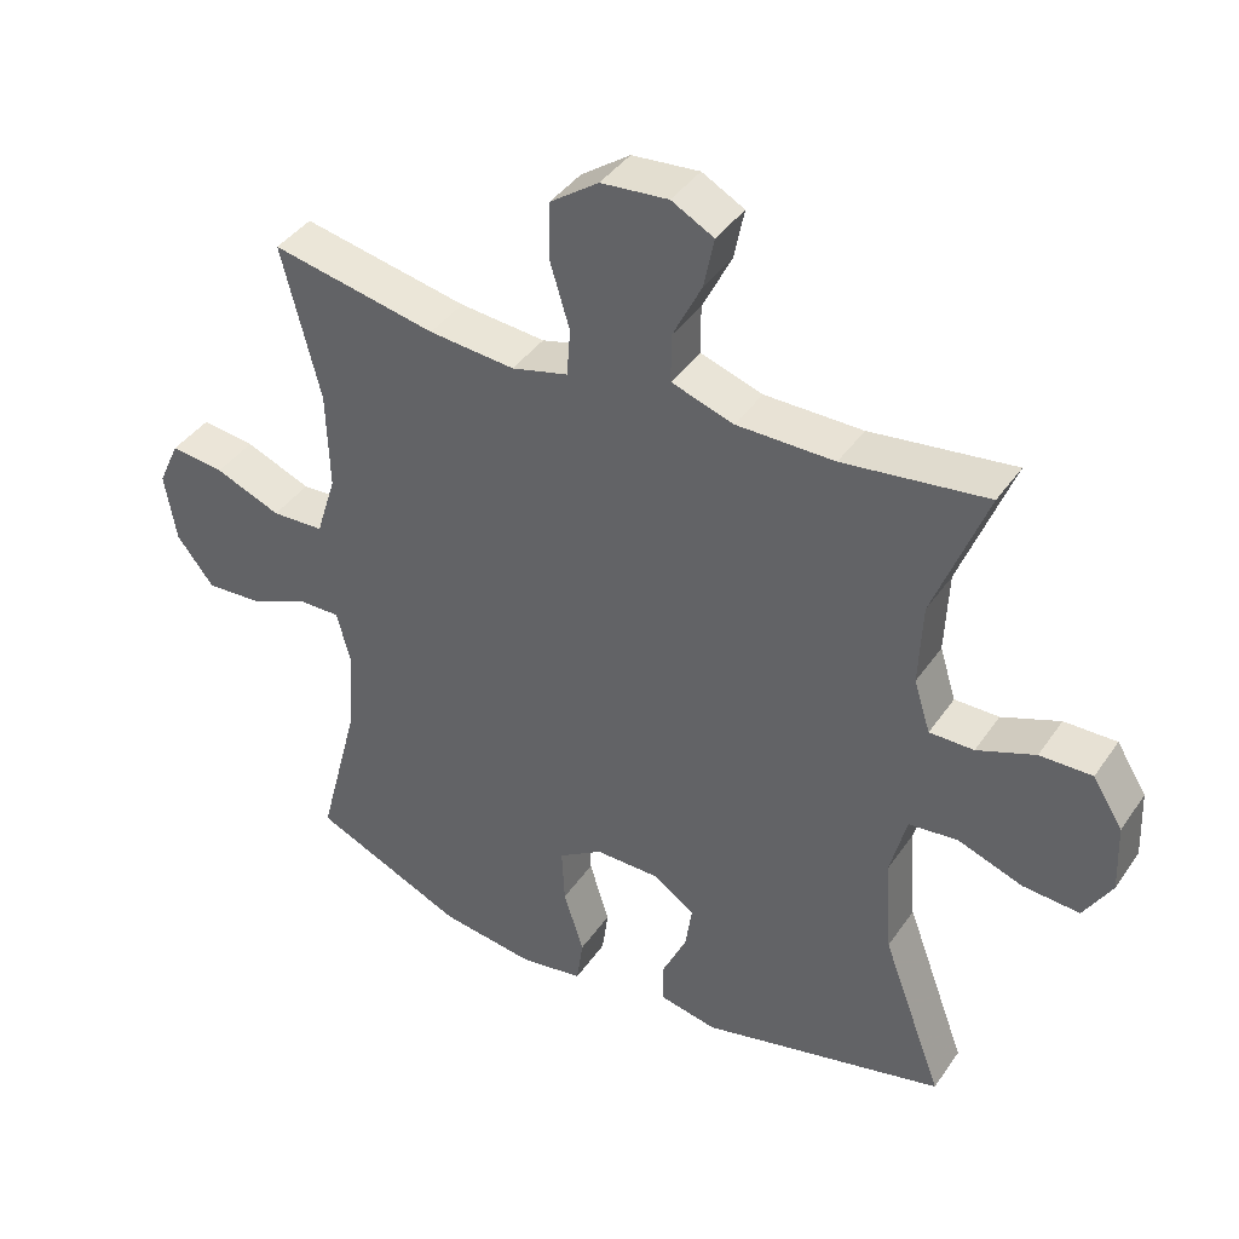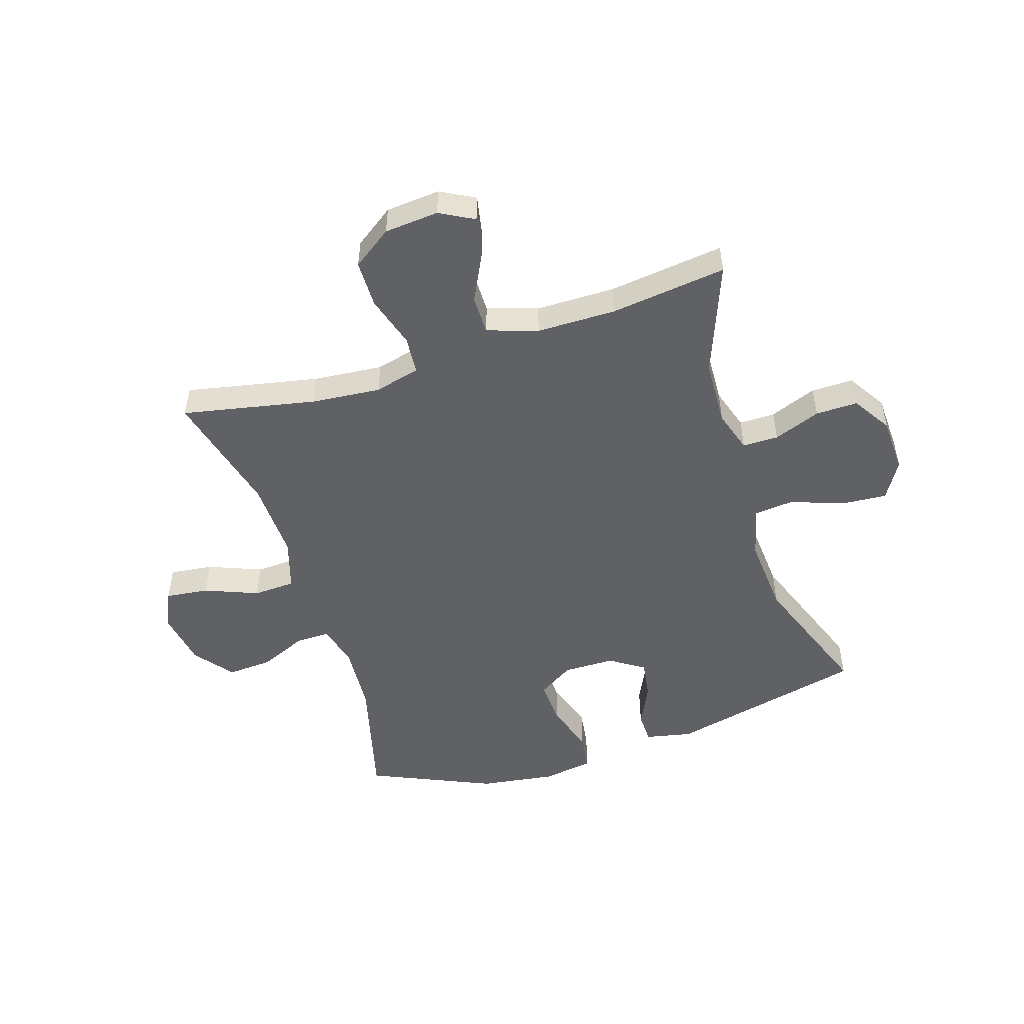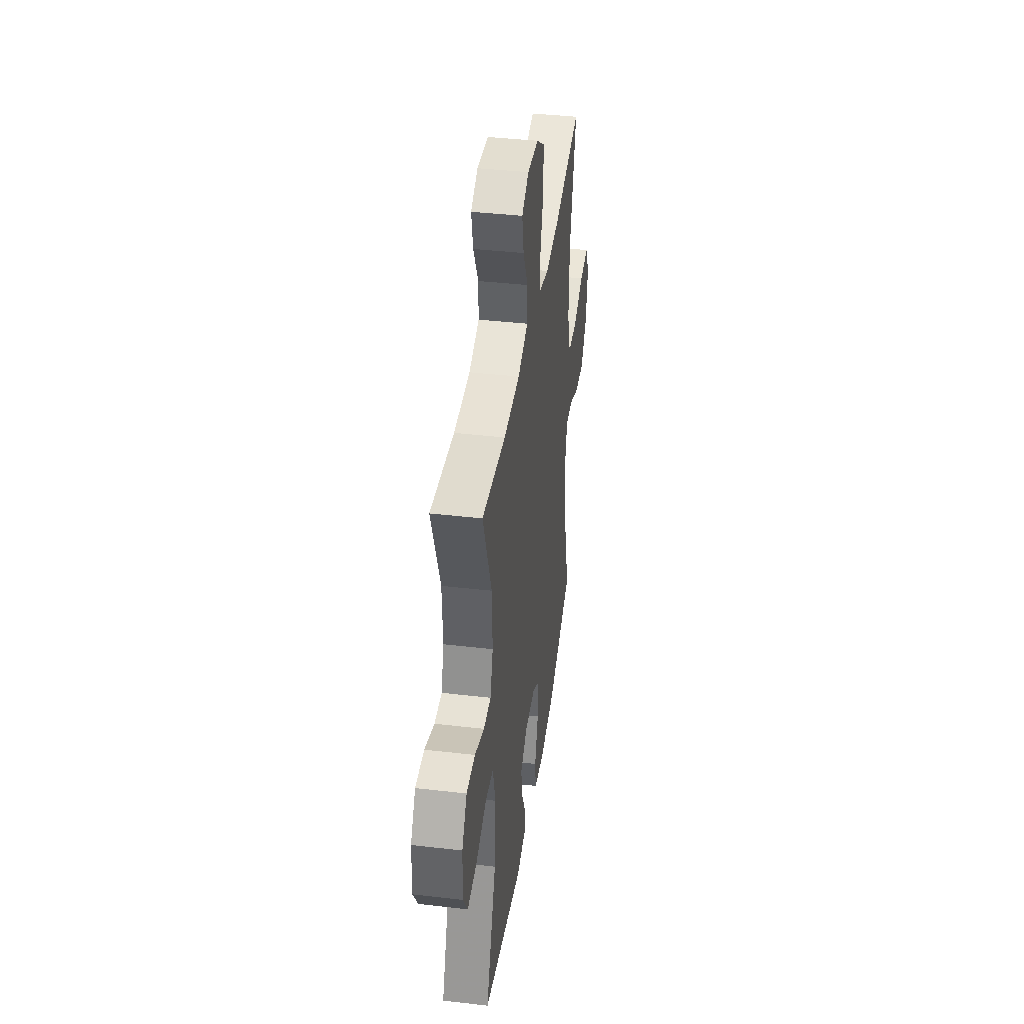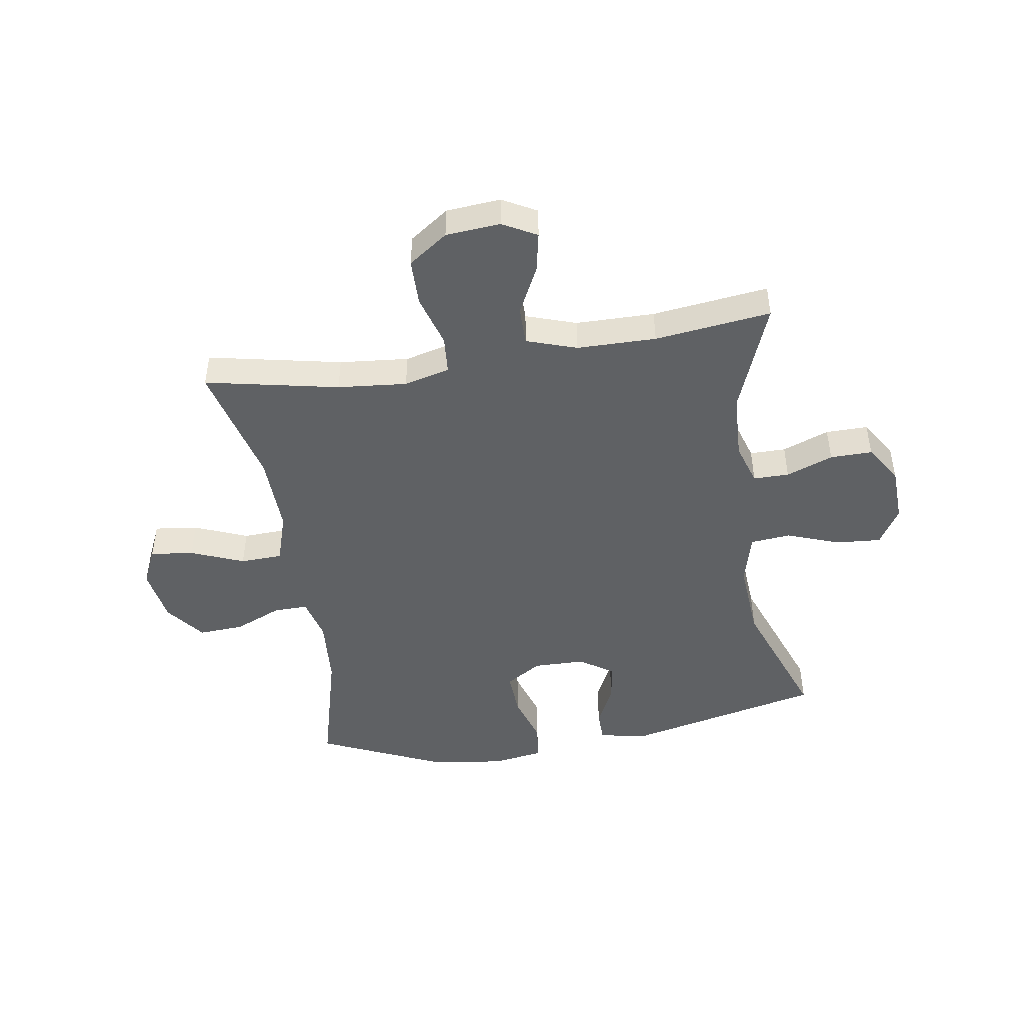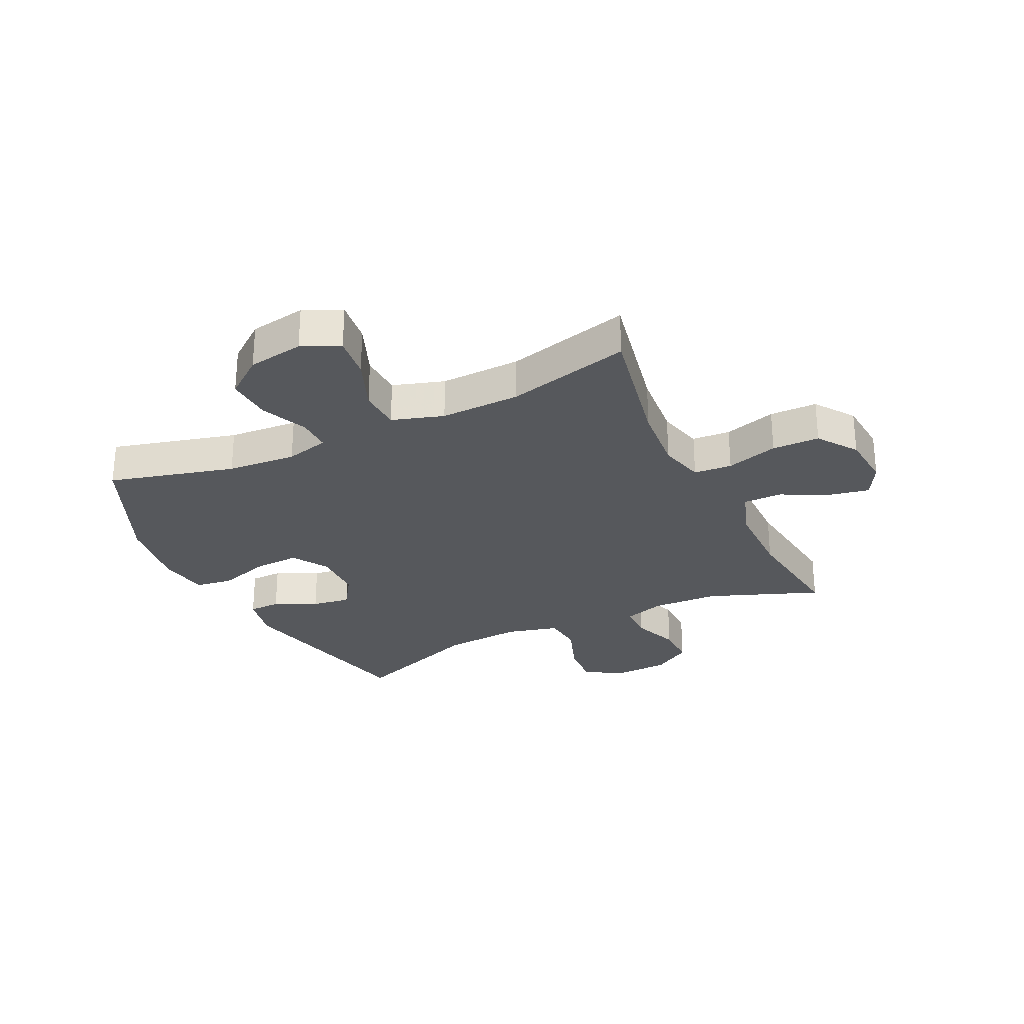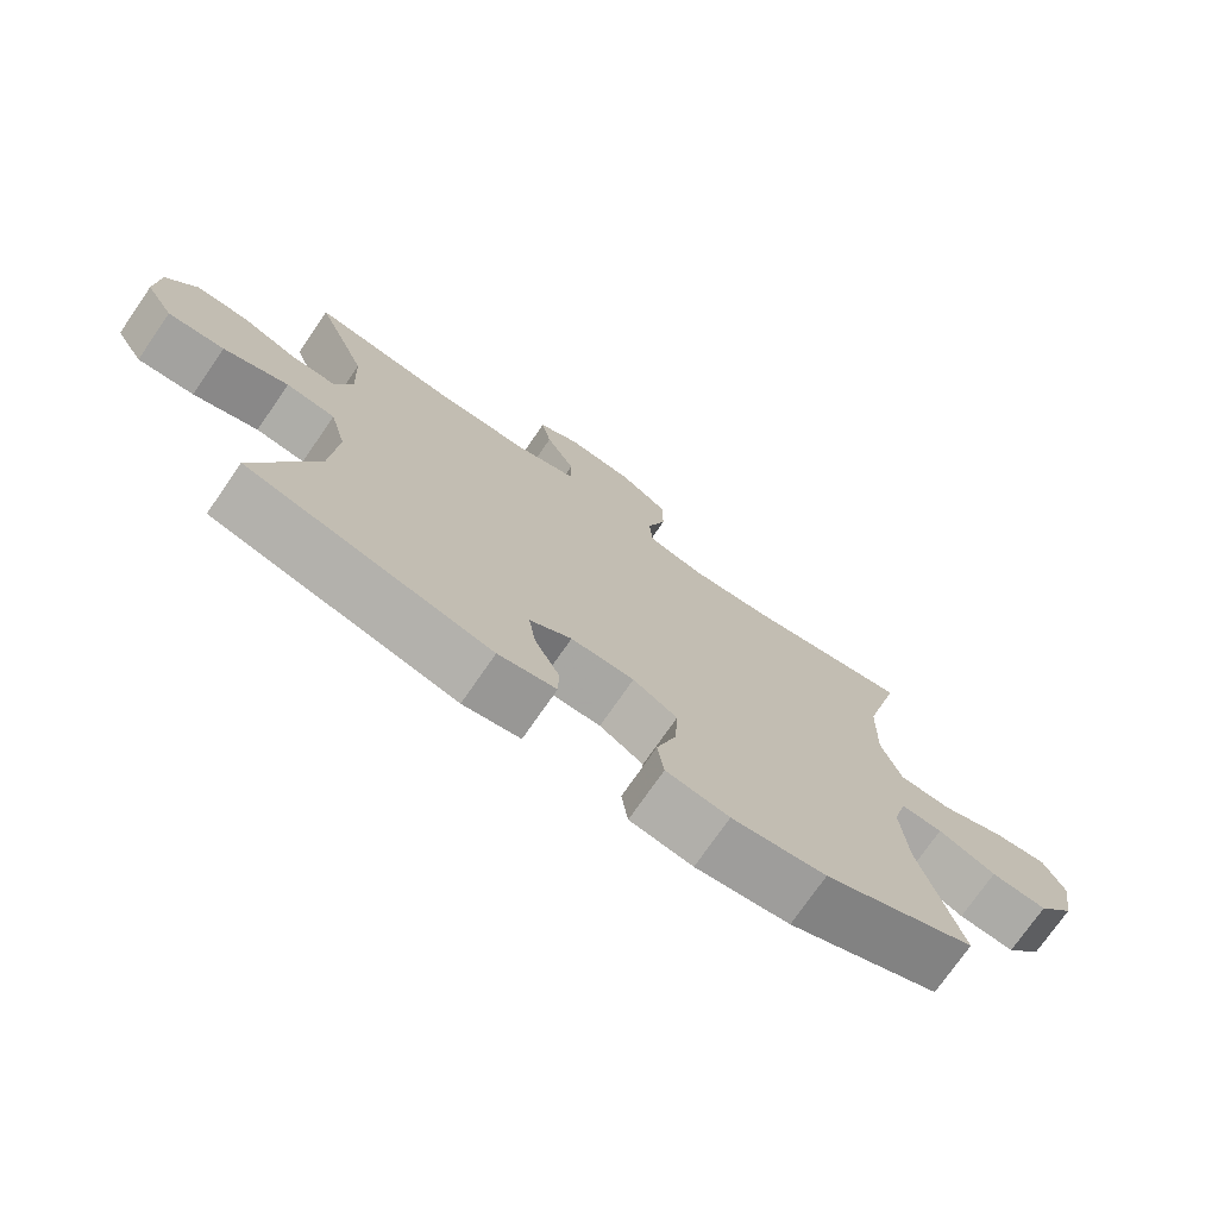
<metadata>
{"format":"obj","ext":"obj","renderer":"f3d","projection":"perspective","resolution":1024,"background":"white","views":[{"elev":40.3,"azim":31.2,"up":"+Z"},{"elev":-50.4,"azim":17.8,"up":"+Y"},{"elev":40.4,"azim":98.1,"up":"+Z"},{"elev":-46.5,"azim":8.9,"up":"+Y"},{"elev":-28.0,"azim":-64.3,"up":"+Y"},{"elev":-74.7,"azim":145.3,"up":"+Z"}]}
</metadata>
<code>
v -0.5 0.07 -0.5
v -0.443 0.07 -0.282
v -0.434 0.07 -0.162
v -0.453 0.07 -0.087
v -0.512 0.07 -0.088
v -0.593 0.07 -0.123
v -0.672 0.07 -0.128
v -0.724 0.07 -0.061
v -0.74 0.07 0.036
v -0.71 0.07 0.101
v -0.635 0.07 0.092
v -0.543 0.07 0.055
v -0.47 0.07 0.058
v -0.442 0.07 0.147
v -0.446 0.07 0.285
v -0.5 0.07 0.5
v -0.269 0.07 0.453
v -0.149 0.07 0.442
v -0.07 0.07 0.462
v -0.065 0.07 0.528
v -0.092 0.07 0.618
v -0.091 0.07 0.7
v -0.023 0.07 0.748
v 0.071 0.07 0.756
v 0.13 0.07 0.724
v 0.116 0.07 0.654
v 0.075 0.07 0.572
v 0.075 0.07 0.505
v 0.162 0.07 0.476
v 0.299 0.07 0.475
v 0.5 0.07 0.5
v 0.426 0.07 0.307
v 0.421 0.07 0.192
v 0.444 0.07 0.119
v 0.506 0.07 0.119
v 0.587 0.07 0.15
v 0.66 0.07 0.151
v 0.702 0.07 0.084
v 0.706 0.07 -0.012
v 0.667 0.07 -0.077
v 0.588 0.07 -0.071
v 0.497 0.07 -0.038
v 0.428 0.07 -0.045
v 0.405 0.07 -0.135
v 0.415 0.07 -0.271
v 0.5 0.07 -0.5
v 0.157 0.07 -0.58
v 0.076 0.07 -0.563
v 0.075 0.07 -0.508
v 0.11 0.07 -0.435
v 0.12 0.07 -0.368
v 0.061 0.07 -0.329
v -0.028 0.07 -0.328
v -0.09 0.07 -0.367
v -0.086 0.07 -0.446
v -0.058 0.07 -0.535
v -0.067 0.07 -0.6
v -0.155 0.07 -0.614
v -0.287 0.07 -0.595
v -0.5 0 -0.5
v -0.443 0 -0.282
v -0.434 0 -0.162
v -0.453 0 -0.087
v -0.512 0 -0.088
v -0.593 0 -0.123
v -0.672 0 -0.128
v -0.724 0 -0.061
v -0.74 0 0.036
v -0.71 0 0.101
v -0.635 0 0.092
v -0.543 0 0.055
v -0.47 0 0.058
v -0.442 0 0.147
v -0.446 0 0.285
v -0.5 0 0.5
v -0.269 0 0.453
v -0.149 0 0.442
v -0.07 0 0.462
v -0.065 0 0.528
v -0.092 0 0.618
v -0.091 0 0.7
v -0.023 0 0.748
v 0.071 0 0.756
v 0.13 0 0.724
v 0.116 0 0.654
v 0.075 0 0.572
v 0.075 0 0.505
v 0.162 0 0.476
v 0.299 0 0.475
v 0.5 0 0.5
v 0.426 0 0.307
v 0.421 0 0.192
v 0.444 0 0.119
v 0.506 0 0.119
v 0.587 0 0.15
v 0.66 0 0.151
v 0.702 0 0.084
v 0.706 0 -0.012
v 0.667 0 -0.077
v 0.588 0 -0.071
v 0.497 0 -0.038
v 0.428 0 -0.045
v 0.405 0 -0.135
v 0.415 0 -0.271
v 0.5 0 -0.5
v 0.157 0 -0.58
v 0.076 0 -0.563
v 0.075 0 -0.508
v 0.11 0 -0.435
v 0.12 0 -0.368
v 0.061 0 -0.329
v -0.028 0 -0.328
v -0.09 0 -0.367
v -0.086 0 -0.446
v -0.058 0 -0.535
v -0.067 0 -0.6
v -0.155 0 -0.614
v -0.287 0 -0.595
f 58 59 1 2
f 55 56 57 58
f 54 55 58 2
f 53 54 2 3
f 52 53 3 4
f 47 48 49 50
f 45 46 47 50
f 44 45 50 51
f 43 44 51 52
f 39 40 41 42
f 39 42 43
f 38 39 43
f 35 36 37 38
f 34 35 38 43
f 33 34 43 52
f 30 31 32
f 29 30 32 33
f 28 29 33 52
f 24 25 26 27
f 20 21 22 23
f 19 20 23 24
f 15 16 17
f 14 15 17 18
f 13 14 18 19
f 9 10 11 12
f 9 12 13
f 8 9 13
f 5 6 7 8
f 4 5 8 13
f 52 4 13 19
f 27 28 52
f 19 24 27 52
f 61 60 118 117
f 117 116 115 114
f 61 117 114 113
f 62 61 113 112
f 63 62 112 111
f 109 108 107 106
f 109 106 105 104
f 110 109 104 103
f 111 110 103 102
f 101 100 99 98
f 102 101 98
f 102 98 97
f 97 96 95 94
f 102 97 94 93
f 111 102 93 92
f 91 90 89
f 92 91 89 88
f 111 92 88 87
f 86 85 84 83
f 82 81 80 79
f 83 82 79 78
f 76 75 74
f 77 76 74 73
f 78 77 73 72
f 71 70 69 68
f 72 71 68
f 72 68 67
f 67 66 65 64
f 72 67 64 63
f 78 72 63 111
f 111 87 86
f 111 86 83 78
f 1 60 61 2
f 2 61 62 3
f 3 62 63 4
f 4 63 64 5
f 5 64 65 6
f 6 65 66 7
f 7 66 67 8
f 8 67 68 9
f 9 68 69 10
f 10 69 70 11
f 11 70 71 12
f 12 71 72 13
f 13 72 73 14
f 14 73 74 15
f 15 74 75 16
f 16 75 76 17
f 17 76 77 18
f 18 77 78 19
f 19 78 79 20
f 20 79 80 21
f 21 80 81 22
f 22 81 82 23
f 23 82 83 24
f 24 83 84 25
f 25 84 85 26
f 26 85 86 27
f 27 86 87 28
f 28 87 88 29
f 29 88 89 30
f 30 89 90 31
f 31 90 91 32
f 32 91 92 33
f 33 92 93 34
f 34 93 94 35
f 35 94 95 36
f 36 95 96 37
f 37 96 97 38
f 38 97 98 39
f 39 98 99 40
f 40 99 100 41
f 41 100 101 42
f 42 101 102 43
f 43 102 103 44
f 44 103 104 45
f 45 104 105 46
f 46 105 106 47
f 47 106 107 48
f 48 107 108 49
f 49 108 109 50
f 50 109 110 51
f 51 110 111 52
f 52 111 112 53
f 53 112 113 54
f 54 113 114 55
f 55 114 115 56
f 56 115 116 57
f 57 116 117 58
f 58 117 118 59
f 59 118 60 1

</code>
